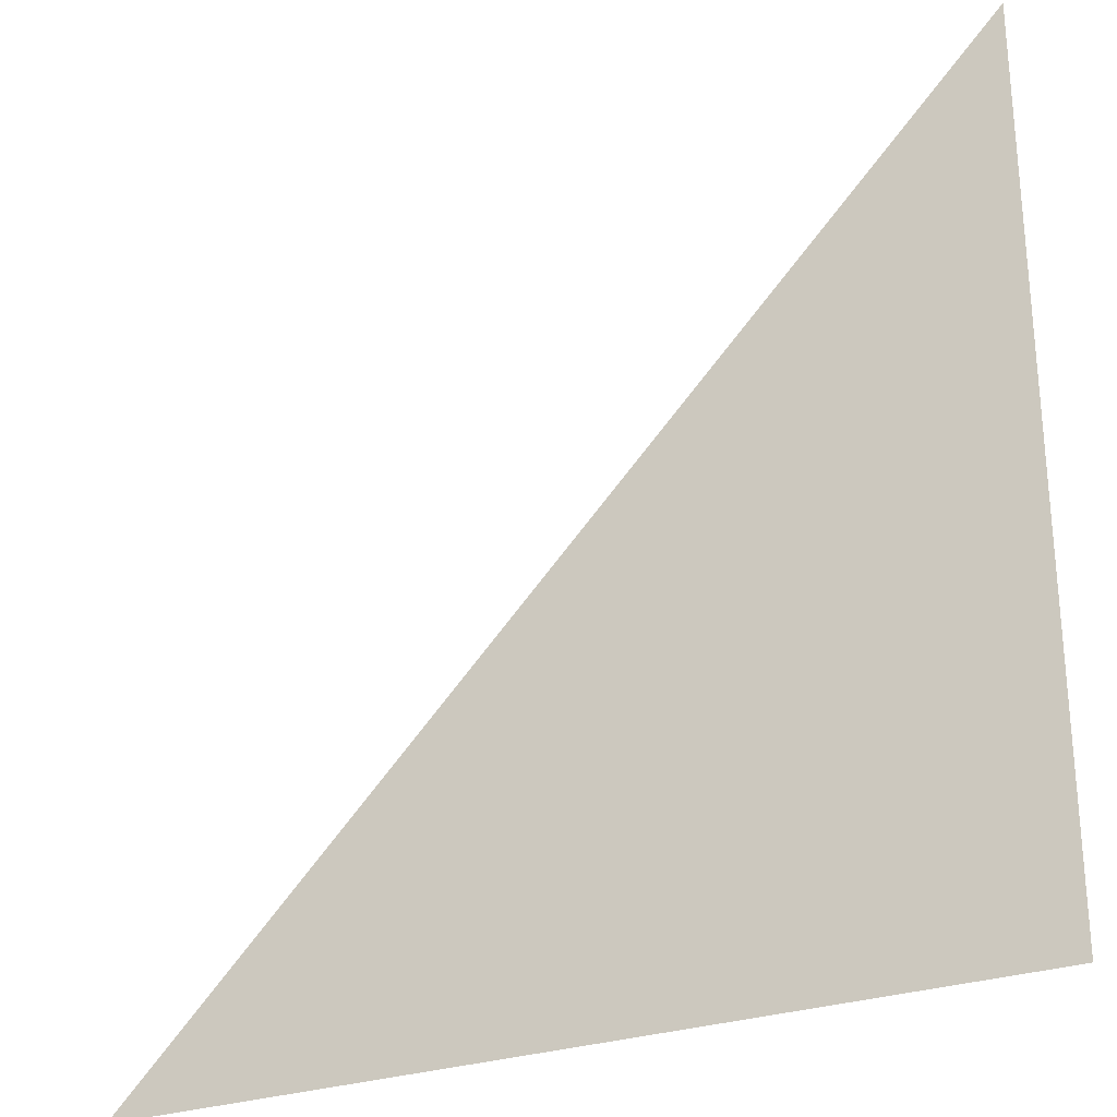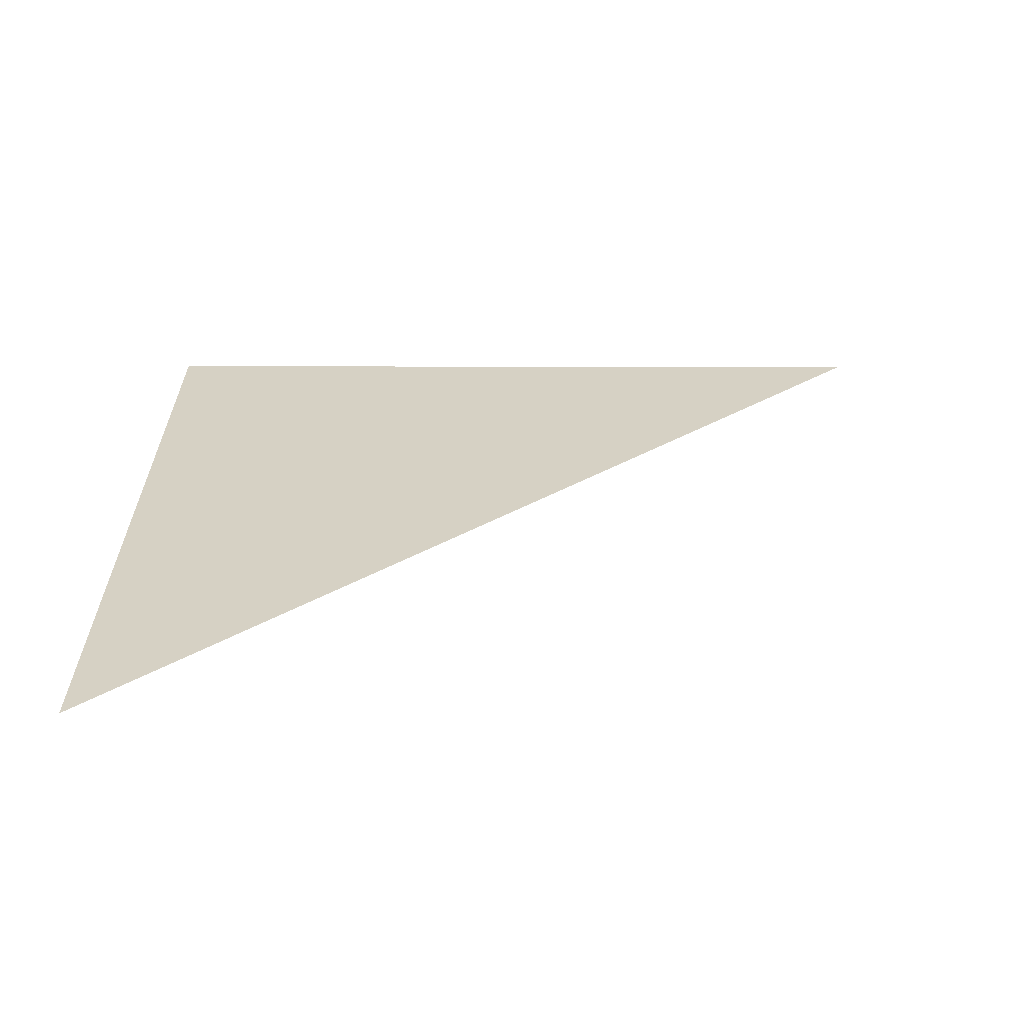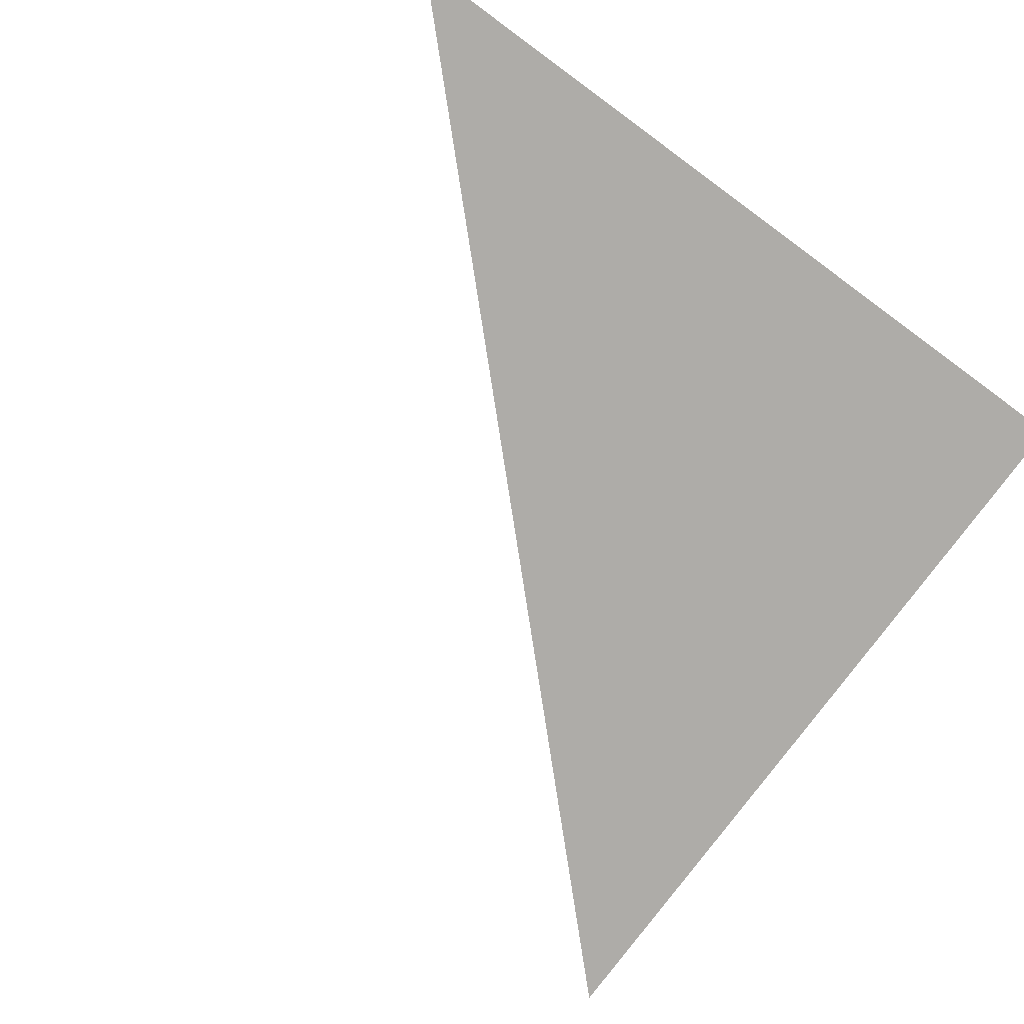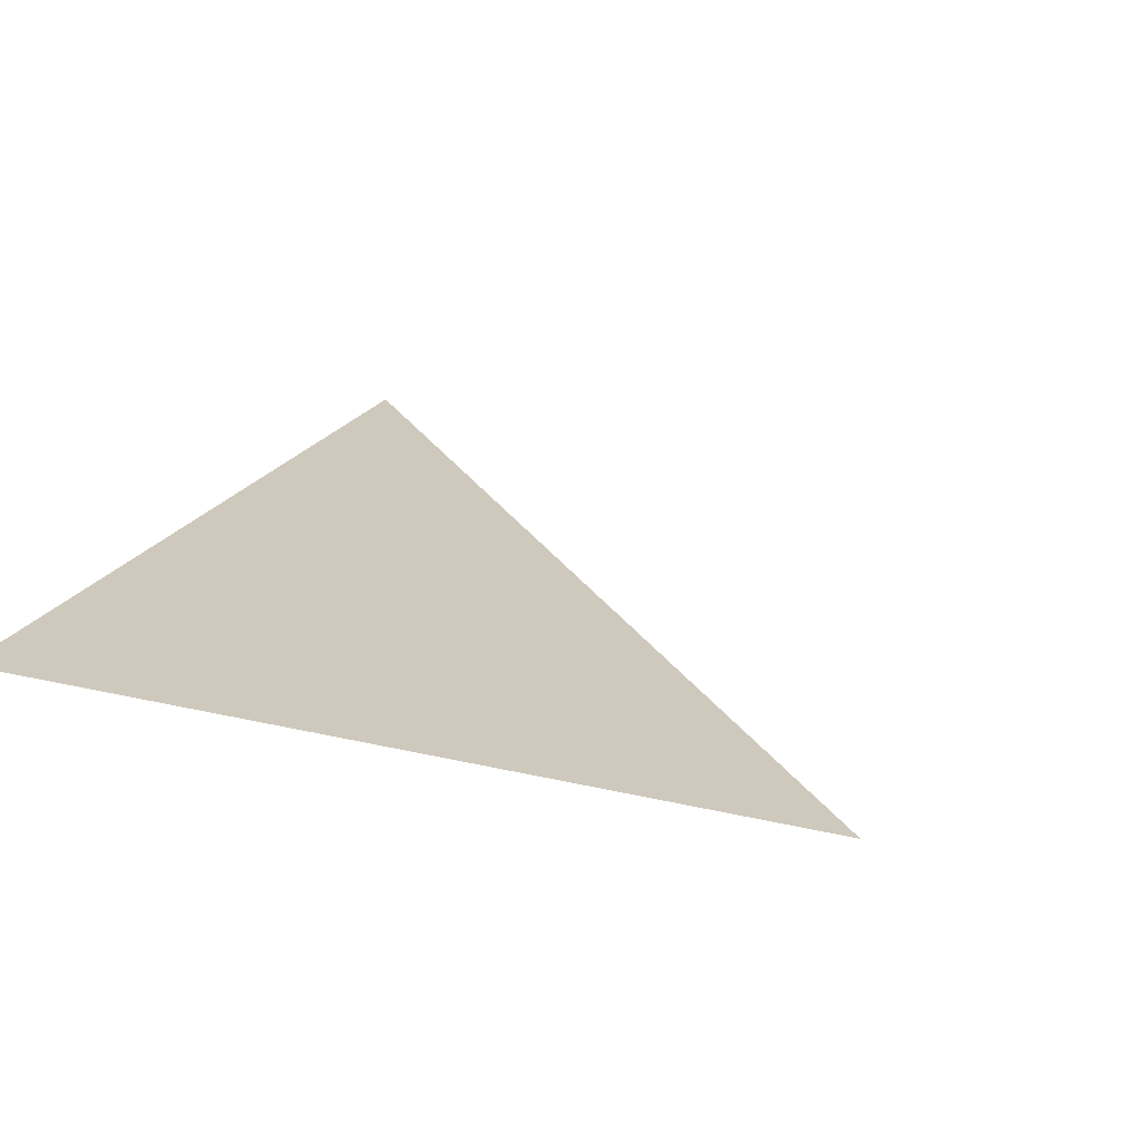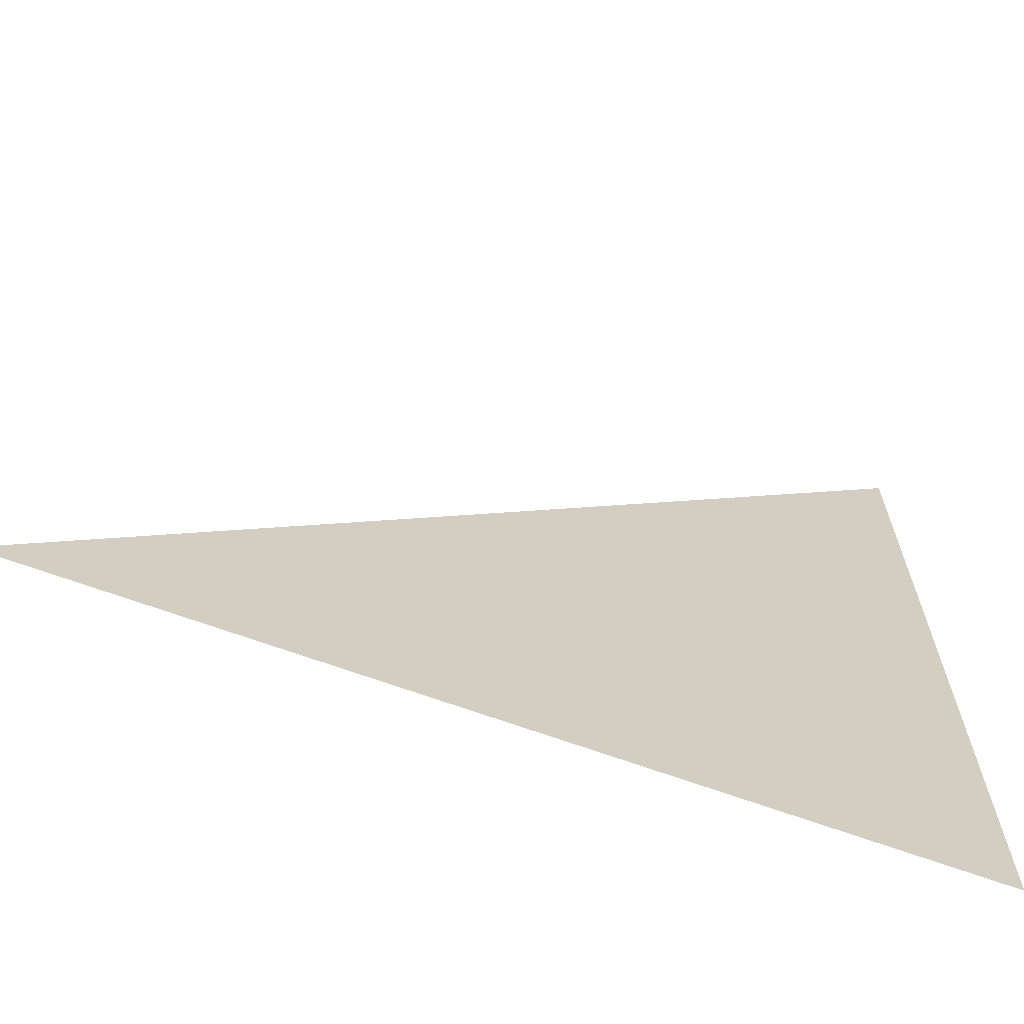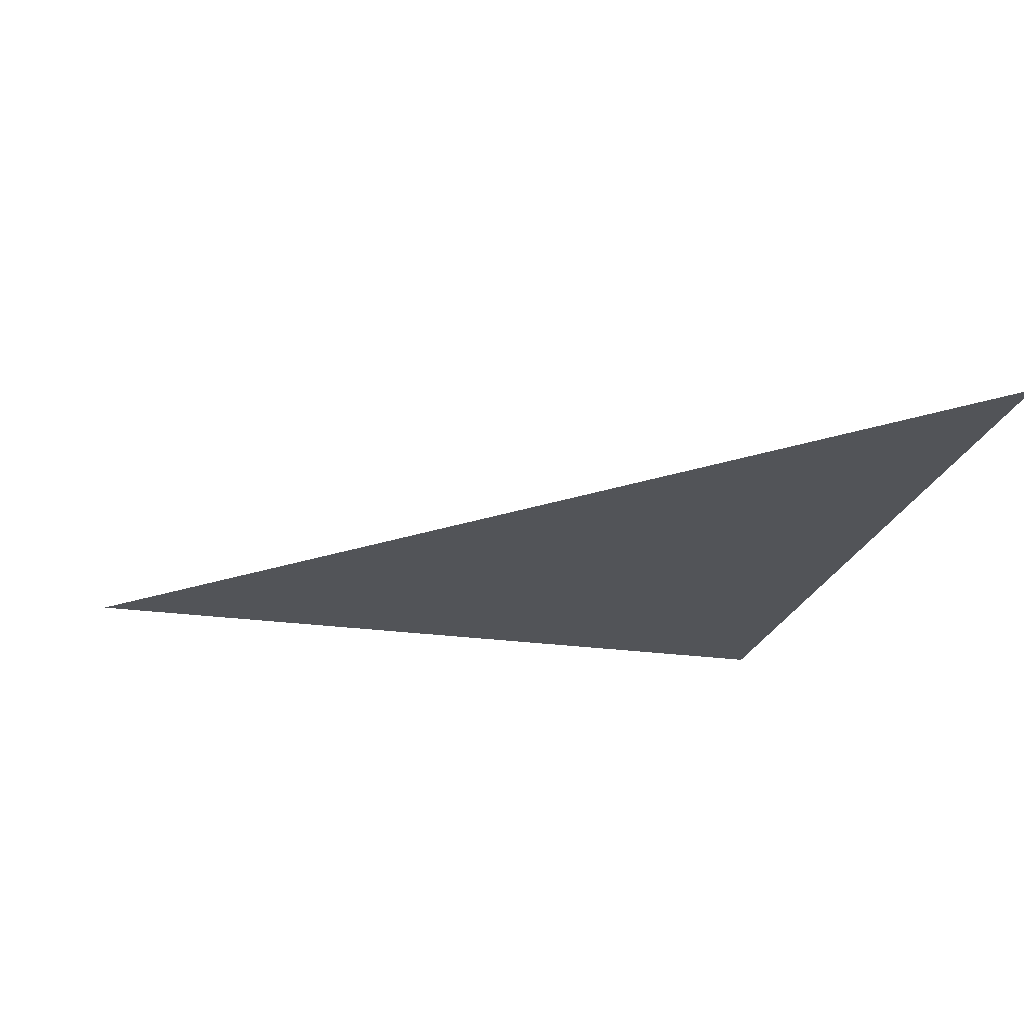
<metadata>
{"format":"obj","ext":"obj","renderer":"f3d","projection":"perspective","resolution":1024,"background":"white","views":[{"elev":-27.7,"azim":28.0,"up":"+Y"},{"elev":26.6,"azim":-179.8,"up":"+Z"},{"elev":-76.9,"azim":-36.2,"up":"+Z"},{"elev":22.3,"azim":112.7,"up":"+Z"},{"elev":-67.8,"azim":-20.0,"up":"+Y"},{"elev":-22.9,"azim":-103.9,"up":"+Z"}]}
</metadata>
<code>
v    -1 -1  1
v     1 -1  1
v     1  1  1
f 1 2 3

</code>
